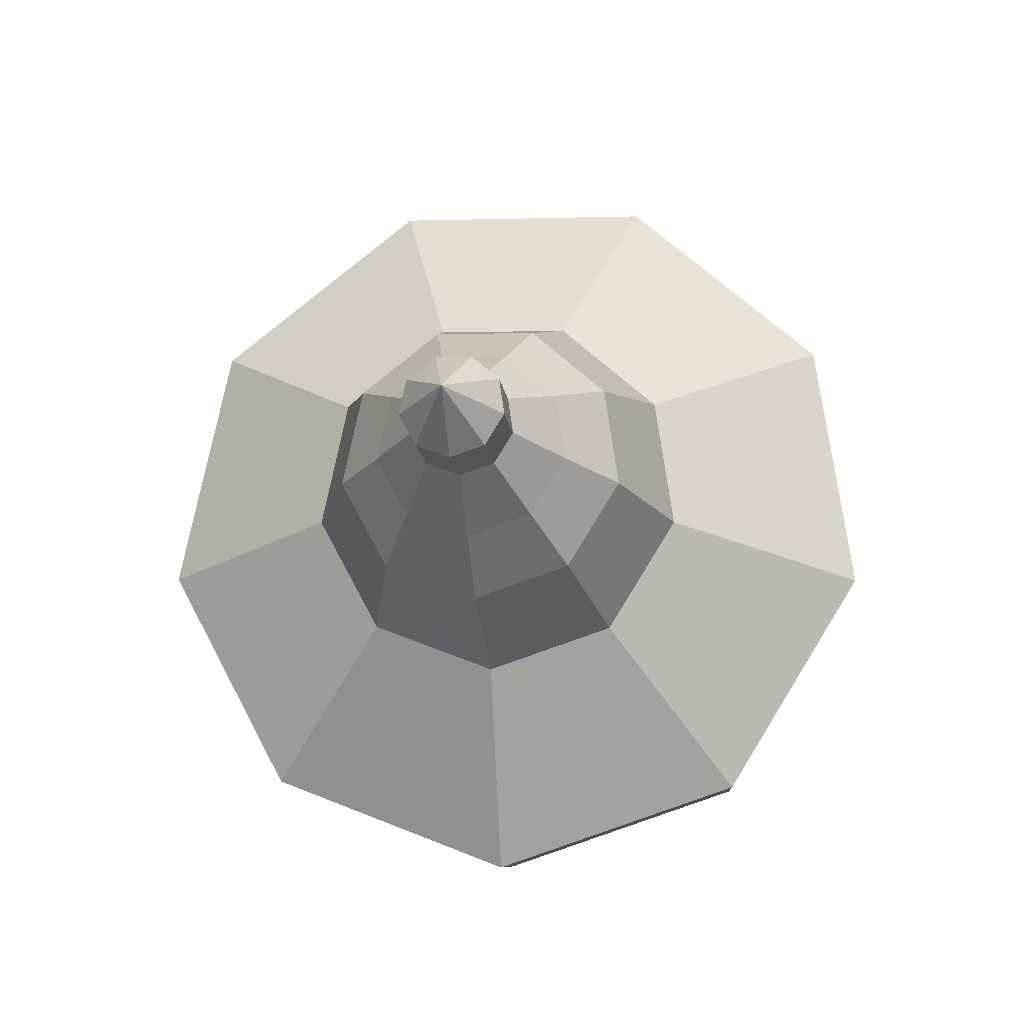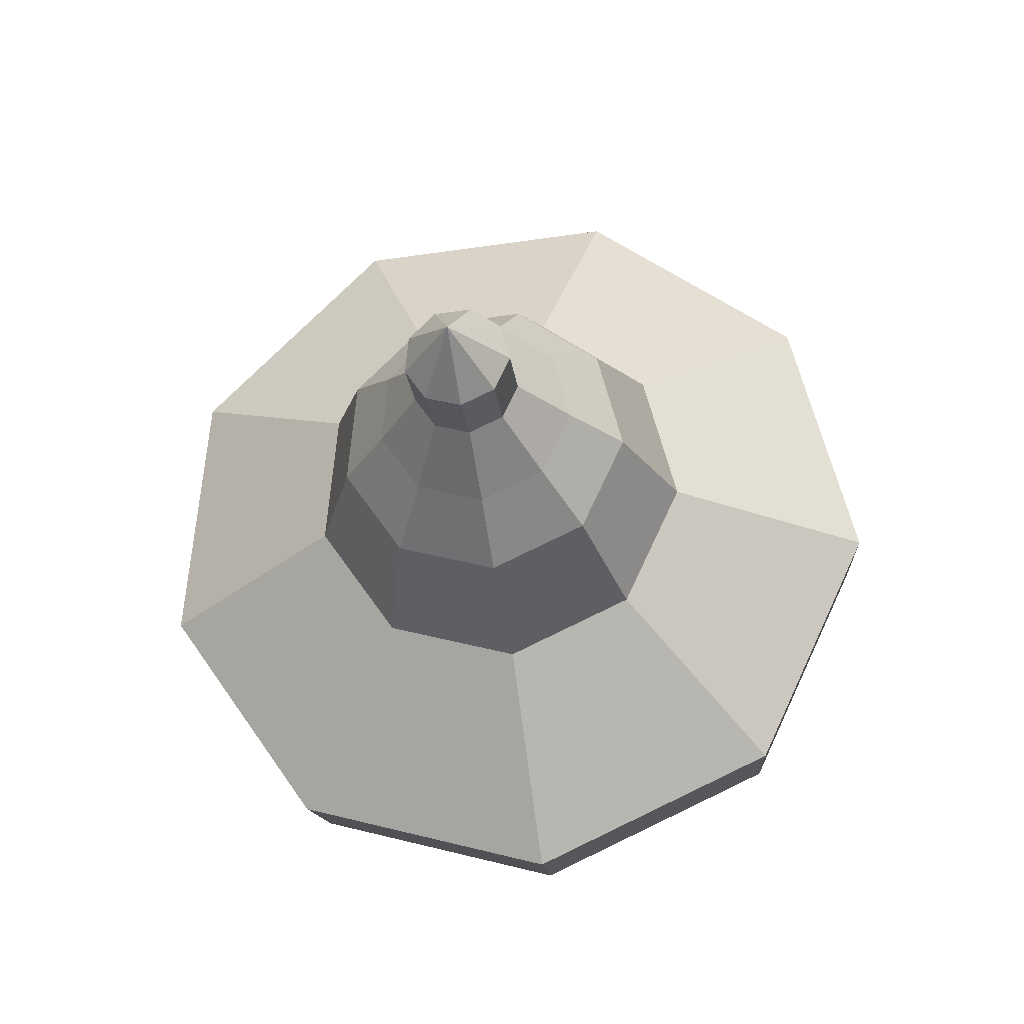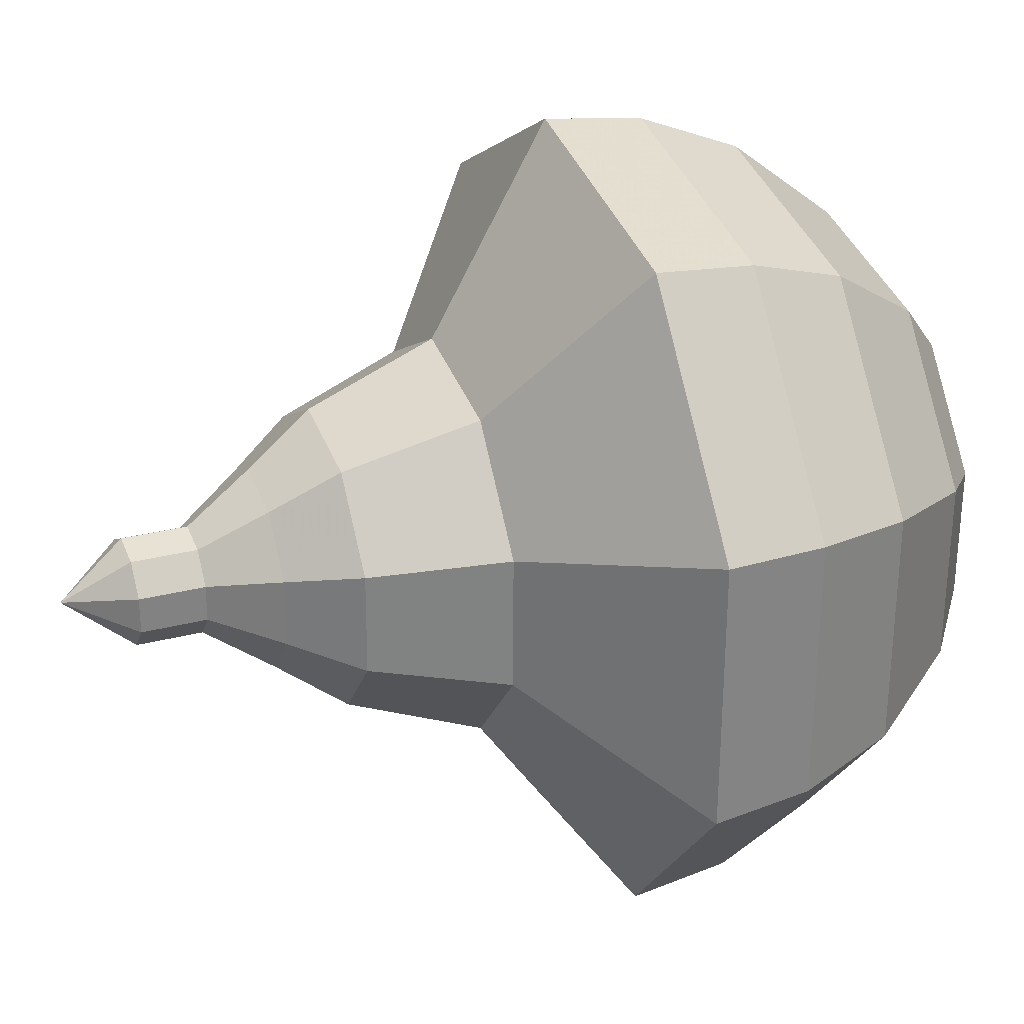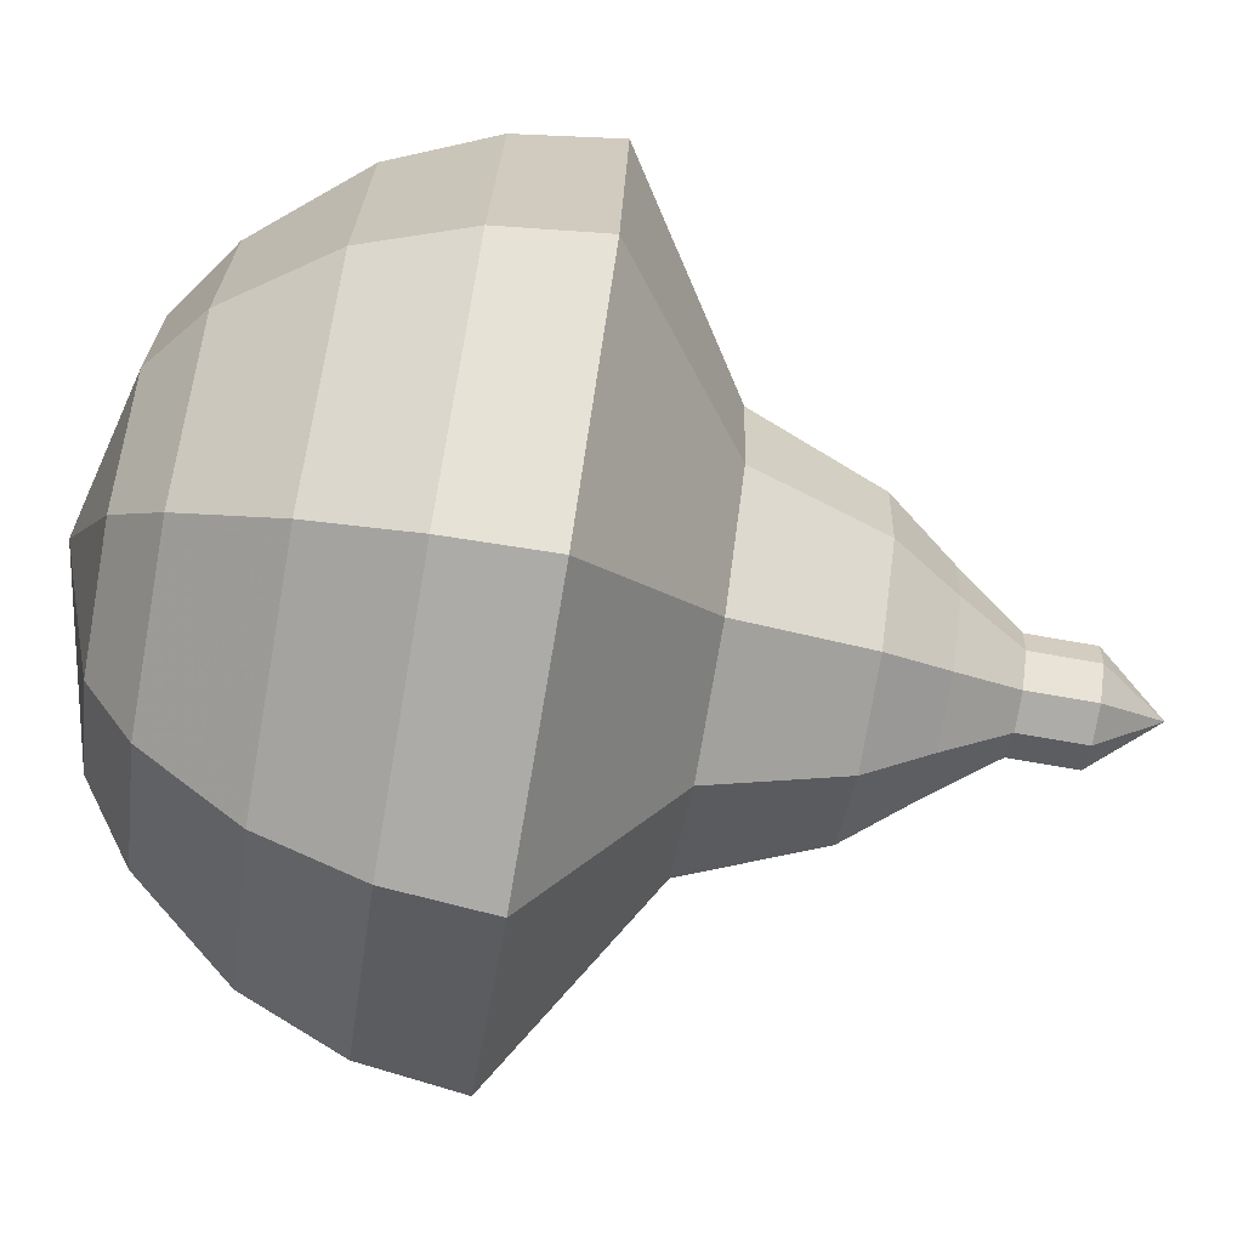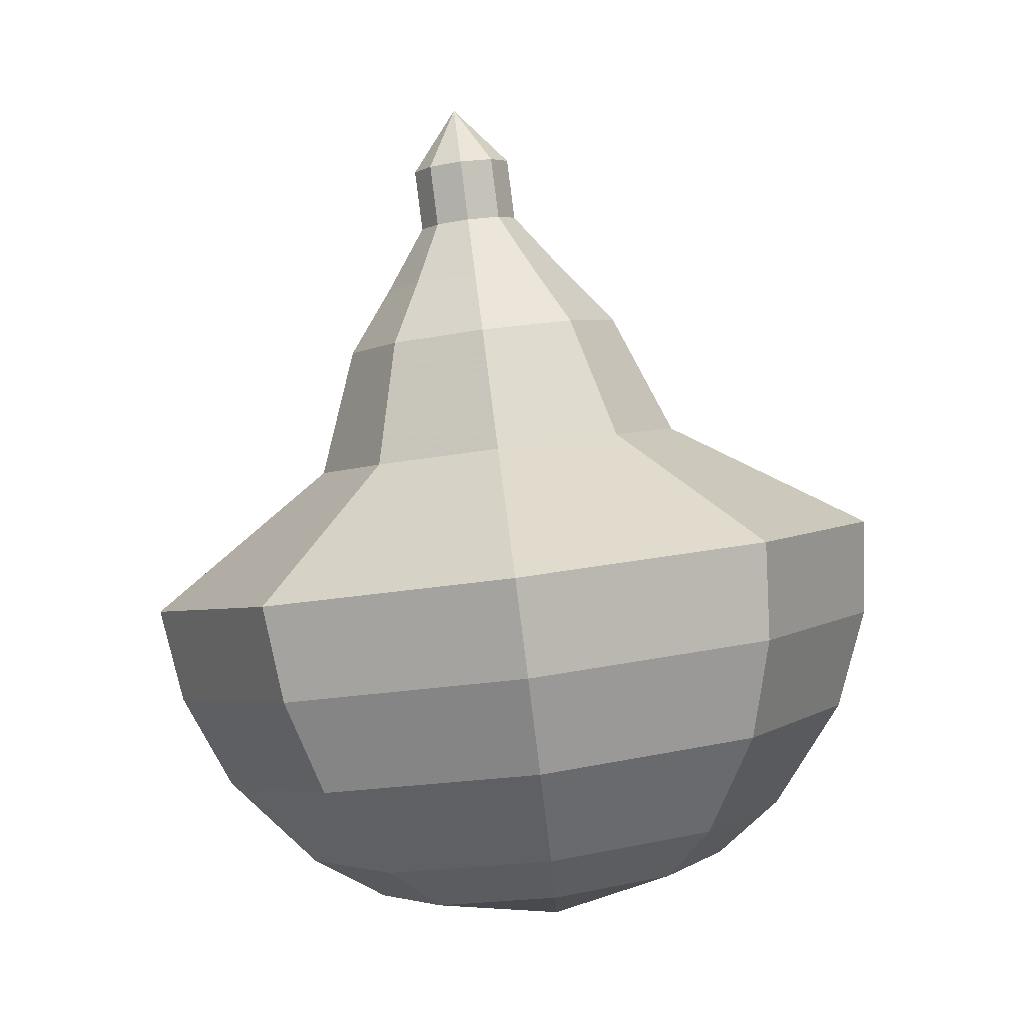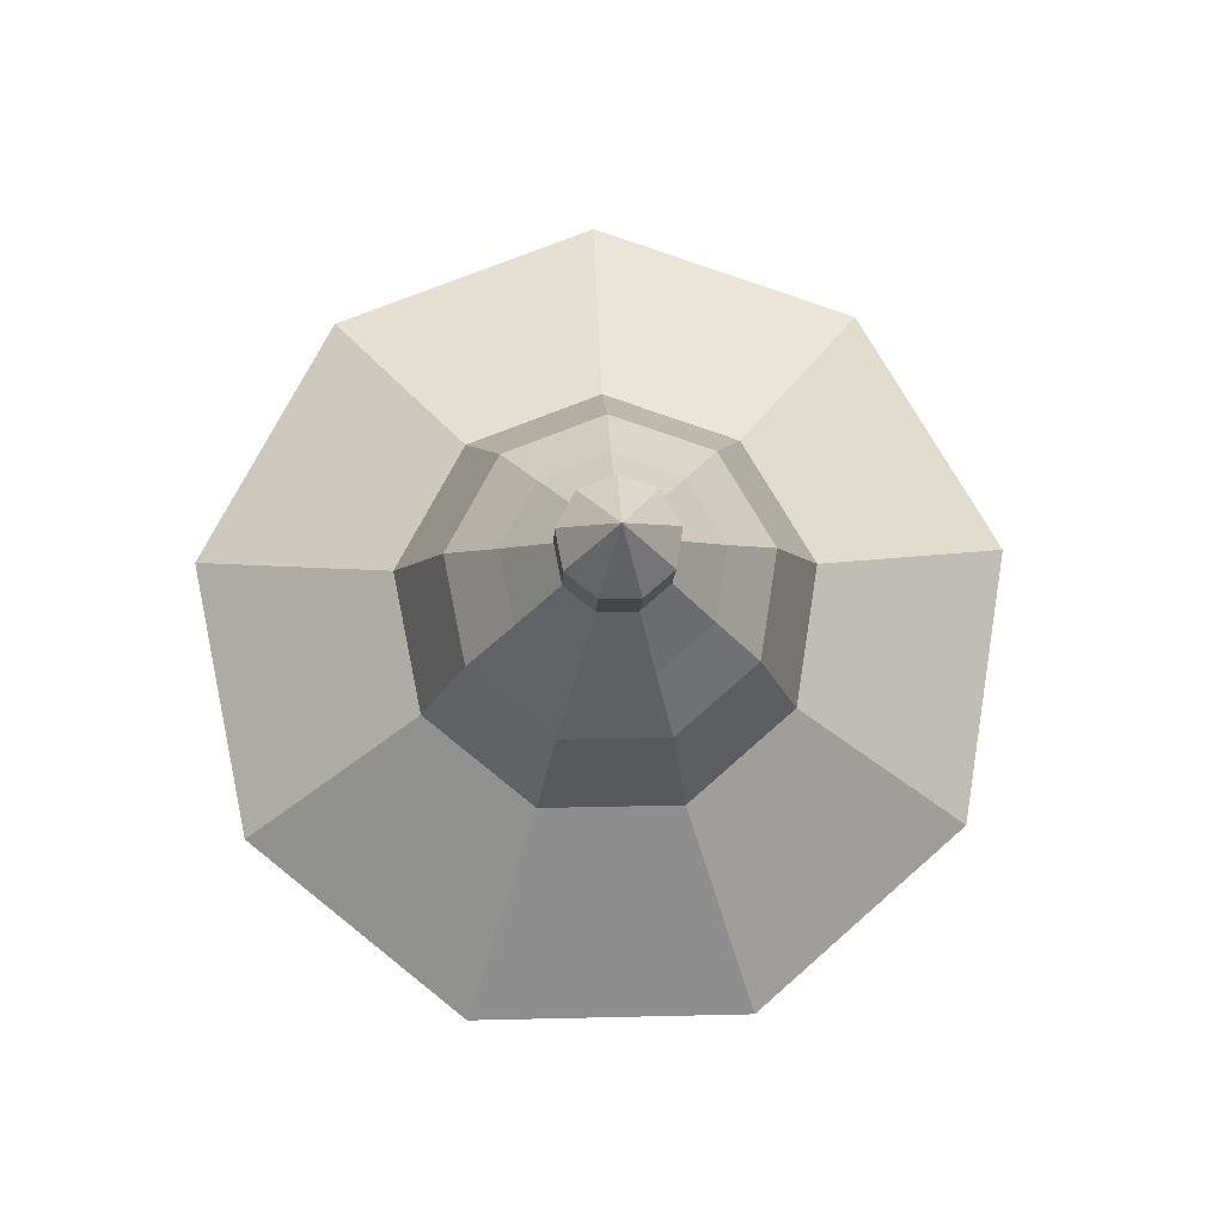
<metadata>
{"format":"obj","ext":"obj","renderer":"f3d","projection":"perspective","resolution":1024,"background":"white","views":[{"elev":69.2,"azim":91.4,"up":"+Z"},{"elev":60.7,"azim":84.7,"up":"+Z"},{"elev":7.8,"azim":76.3,"up":"+Y"},{"elev":53.3,"azim":-77.6,"up":"+Y"},{"elev":-5.5,"azim":89.1,"up":"+Z"},{"elev":71.2,"azim":27.7,"up":"+Z"}]}
</metadata>
<code>
g tube1
v 249 141.7 141.6
v 249 141.7 141.6
v 249 141.7 141.6
v 249 141.7 141.6
v 249 141.7 141.6
v 249 141.7 141.6
v 249 141.7 141.6
v 249 141.7 141.6
v 249 141.7 141.6
v 249 141.7 141.6
v 249.7 142.5 140.4
v 249.9 141.9 140.3
v 249.6 141.3 140.2
v 249 140.9 140.3
v 248.4 141 140.4
v 248 141.6 140.5
v 248 142.2 140.6
v 248.4 142.8 140.6
v 249.1 142.9 140.5
v 249.7 142.5 140.4
v 249.5 142.7 139.2
v 249.8 142.1 139.1
v 249.5 141.4 139
v 248.9 141.1 139.1
v 248.3 141.2 139.2
v 247.8 141.7 139.3
v 247.8 142.4 139.4
v 248.3 142.9 139.4
v 249 143 139.3
v 249.5 142.7 139.2
v 250.1 143.4 138
v 250.5 142.2 137.8
v 250 141 137.7
v 248.9 140.4 137.7
v 247.7 140.6 137.9
v 246.9 141.6 138.1
v 246.9 142.9 138.3
v 247.7 143.8 138.3
v 249 144 138.2
v 250.1 143.4 138
v 250.7 144.1 136.8
v 251.3 142.3 136.5
v 250.6 140.6 136.3
v 248.9 139.6 136.4
v 247.1 140 136.6
v 245.9 141.4 137
v 245.9 143.3 137.2
v 247.2 144.8 137.3
v 249.1 145.1 137.1
v 250.7 144.1 136.8
v 251.2 145.1 134.4
v 252 142.7 134
v 251.1 140.3 133.8
v 248.8 139 133.9
v 246.3 139.5 134.2
v 244.7 141.4 134.6
v 244.8 144 134.9
v 246.5 145.9 135
v 249 146.3 134.8
v 251.2 145.1 134.4
v 253.8 147.7 132
v 255.5 142.9 131.2
v 253.6 138.2 130.8
v 249.1 135.7 130.9
v 244.1 136.6 131.6
v 240.9 140.5 132.4
v 241 145.6 133.1
v 244.4 149.5 133.2
v 249.5 150.3 132.8
v 253.8 147.7 132
v 253.4 147.8 130.2
v 255 143.2 129.4
v 253.2 138.6 129
v 248.9 136.1 129.1
v 244.1 137 129.7
v 241 140.8 130.6
v 241.1 145.8 131.2
v 244.3 149.5 131.3
v 249.2 150.3 130.9
v 253.4 147.8 130.2
v 252.6 147.6 128.3
v 254.1 143.4 127.6
v 252.5 139.3 127.2
v 248.6 137.1 127.4
v 244.3 137.9 127.9
v 241.5 141.3 128.7
v 241.6 145.7 129.2
v 244.5 149.1 129.4
v 248.9 149.8 129
v 252.6 147.6 128.3
v 251.3 146.9 126.5
v 252.3 143.7 125.9
v 251.1 140.5 125.6
v 248.2 138.9 125.7
v 244.9 139.5 126.2
v 242.7 142.1 126.7
v 242.8 145.4 127.2
v 245 148 127.3
v 248.4 148.6 127
v 251.3 146.9 126.5
v 250.1 146.1 125.5
v 250.9 143.8 125.1
v 250 141.5 124.9
v 247.9 140.3 125
v 245.4 140.7 125.3
v 243.9 142.6 125.7
v 243.9 145.1 126.1
v 245.6 147 126.1
v 248 147.4 125.9
v 250.1 146.1 125.5
v 247.2 144 124.6
v 247.2 144 124.6
v 247.2 144 124.6
v 247.2 144 124.6
v 247.2 144 124.6
v 247.2 144 124.6
v 247.2 144 124.6
v 247.2 144 124.6
v 247.2 144 124.6
v 247.2 144 124.6
f 1 2 12
f 12 11 1
f 2 3 13
f 13 12 2
f 3 4 14
f 14 13 3
f 4 5 15
f 15 14 4
f 5 6 16
f 16 15 5
f 6 7 17
f 17 16 6
f 7 8 18
f 18 17 7
f 8 9 19
f 19 18 8
f 9 10 20
f 20 19 9
f 11 12 22
f 22 21 11
f 12 13 23
f 23 22 12
f 13 14 24
f 24 23 13
f 14 15 25
f 25 24 14
f 15 16 26
f 26 25 15
f 16 17 27
f 27 26 16
f 17 18 28
f 28 27 17
f 18 19 29
f 29 28 18
f 19 20 30
f 30 29 19
f 21 22 32
f 32 31 21
f 22 23 33
f 33 32 22
f 23 24 34
f 34 33 23
f 24 25 35
f 35 34 24
f 25 26 36
f 36 35 25
f 26 27 37
f 37 36 26
f 27 28 38
f 38 37 27
f 28 29 39
f 39 38 28
f 29 30 40
f 40 39 29
f 31 32 42
f 42 41 31
f 32 33 43
f 43 42 32
f 33 34 44
f 44 43 33
f 34 35 45
f 45 44 34
f 35 36 46
f 46 45 35
f 36 37 47
f 47 46 36
f 37 38 48
f 48 47 37
f 38 39 49
f 49 48 38
f 39 40 50
f 50 49 39
f 41 42 52
f 52 51 41
f 42 43 53
f 53 52 42
f 43 44 54
f 54 53 43
f 44 45 55
f 55 54 44
f 45 46 56
f 56 55 45
f 46 47 57
f 57 56 46
f 47 48 58
f 58 57 47
f 48 49 59
f 59 58 48
f 49 50 60
f 60 59 49
f 51 52 62
f 62 61 51
f 52 53 63
f 63 62 52
f 53 54 64
f 64 63 53
f 54 55 65
f 65 64 54
f 55 56 66
f 66 65 55
f 56 57 67
f 67 66 56
f 57 58 68
f 68 67 57
f 58 59 69
f 69 68 58
f 59 60 70
f 70 69 59
f 61 62 72
f 72 71 61
f 62 63 73
f 73 72 62
f 63 64 74
f 74 73 63
f 64 65 75
f 75 74 64
f 65 66 76
f 76 75 65
f 66 67 77
f 77 76 66
f 67 68 78
f 78 77 67
f 68 69 79
f 79 78 68
f 69 70 80
f 80 79 69
f 71 72 82
f 82 81 71
f 72 73 83
f 83 82 72
f 73 74 84
f 84 83 73
f 74 75 85
f 85 84 74
f 75 76 86
f 86 85 75
f 76 77 87
f 87 86 76
f 77 78 88
f 88 87 77
f 78 79 89
f 89 88 78
f 79 80 90
f 90 89 79
f 81 82 92
f 92 91 81
f 82 83 93
f 93 92 82
f 83 84 94
f 94 93 83
f 84 85 95
f 95 94 84
f 85 86 96
f 96 95 85
f 86 87 97
f 97 96 86
f 87 88 98
f 98 97 87
f 88 89 99
f 99 98 88
f 89 90 100
f 100 99 89
f 91 92 102
f 102 101 91
f 92 93 103
f 103 102 92
f 93 94 104
f 104 103 93
f 94 95 105
f 105 104 94
f 95 96 106
f 106 105 95
f 96 97 107
f 107 106 96
f 97 98 108
f 108 107 97
f 98 99 109
f 109 108 98
f 99 100 110
f 110 109 99
f 101 102 112
f 112 111 101
f 102 103 113
f 113 112 102
f 103 104 114
f 114 113 103
f 104 105 115
f 115 114 104
f 105 106 116
f 116 115 105
f 106 107 117
f 117 116 106
f 107 108 118
f 118 117 107
f 108 109 119
f 119 118 108
f 109 110 120
f 120 119 109
g

</code>
